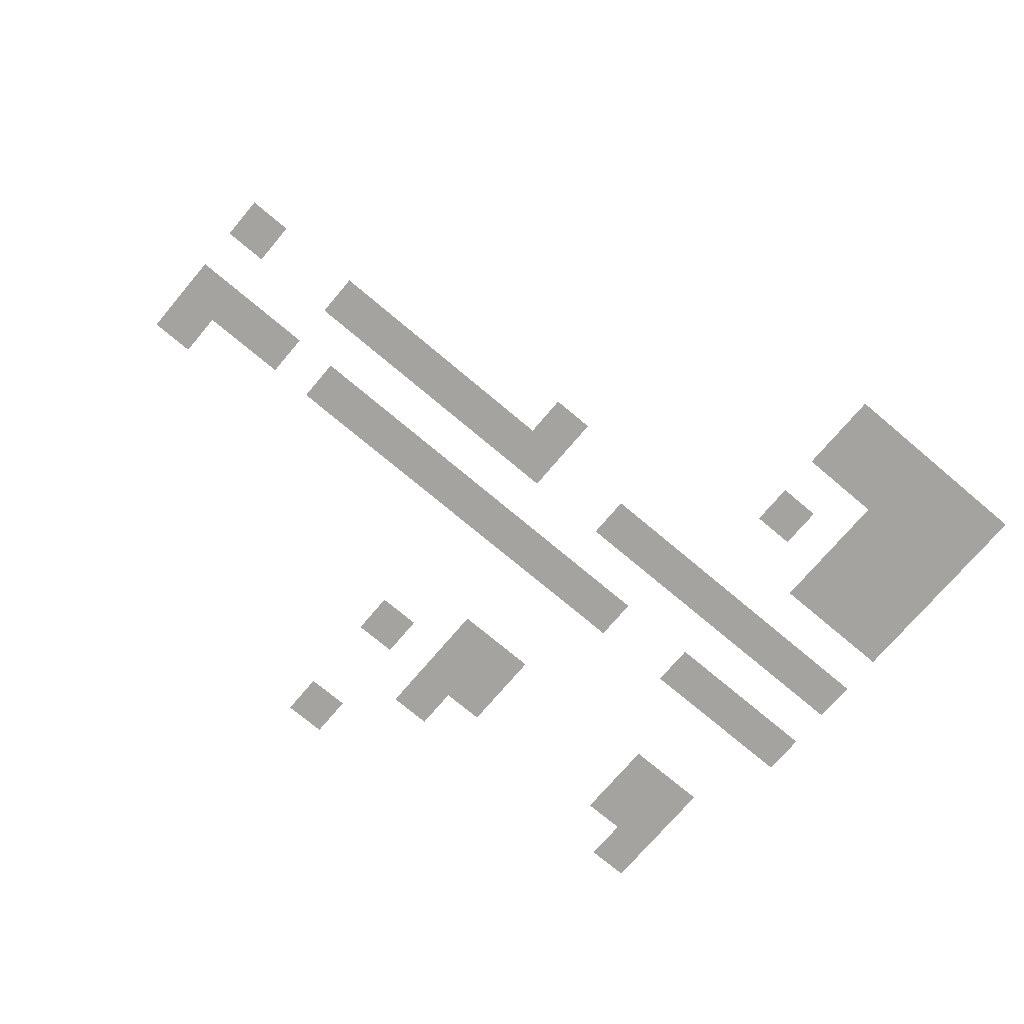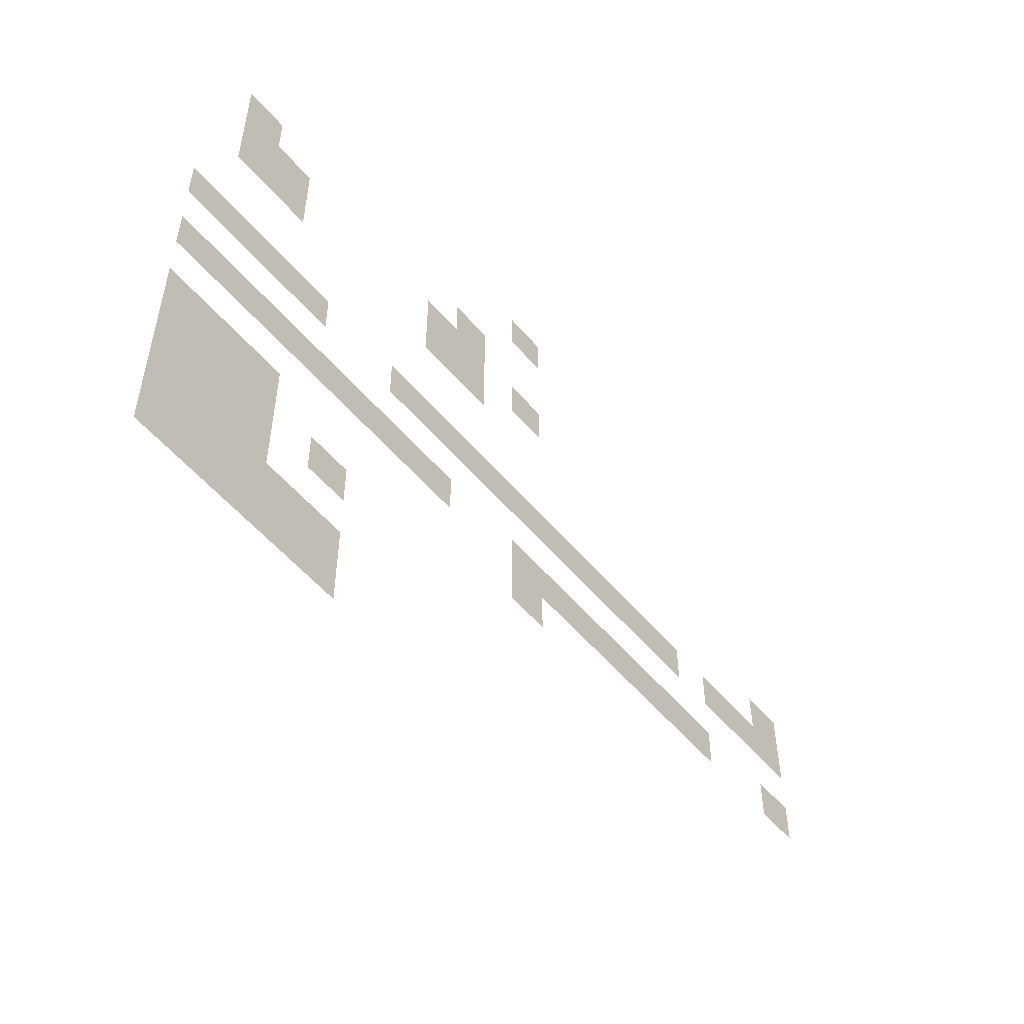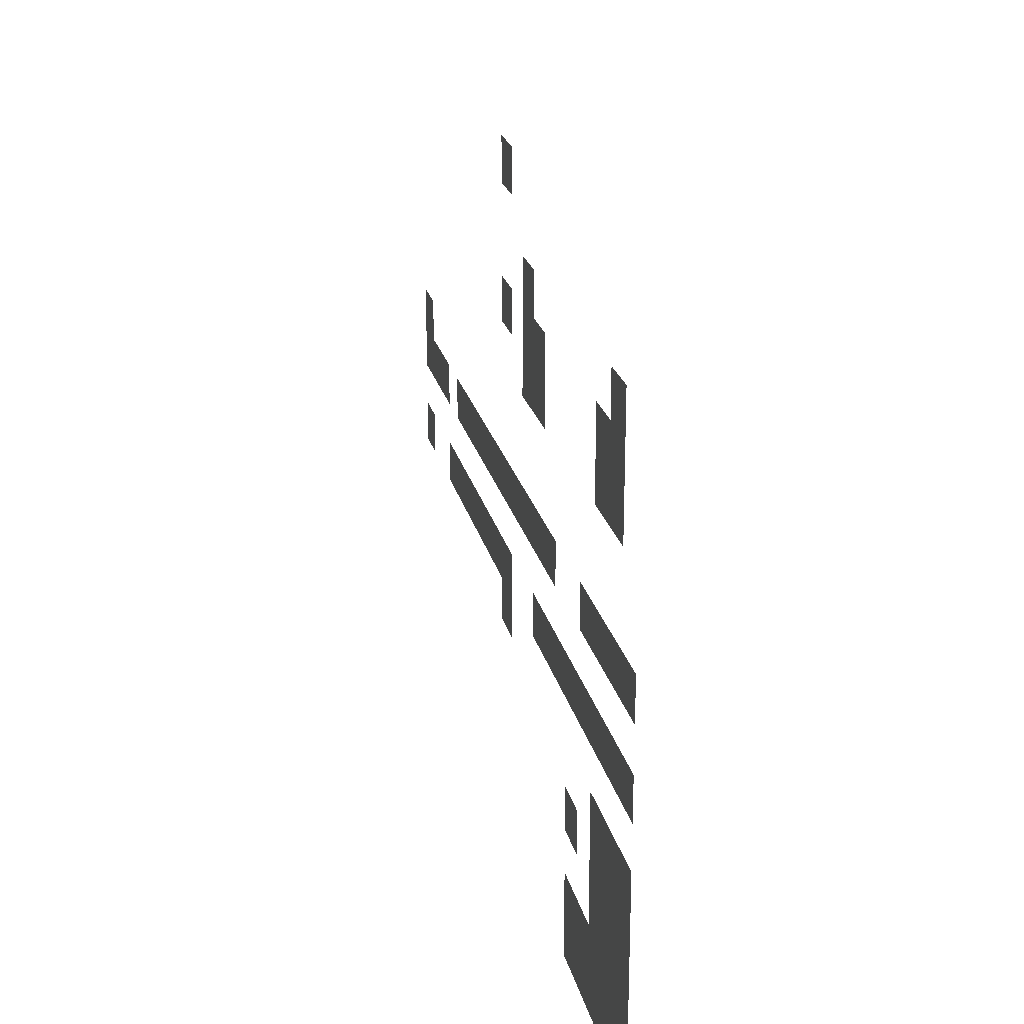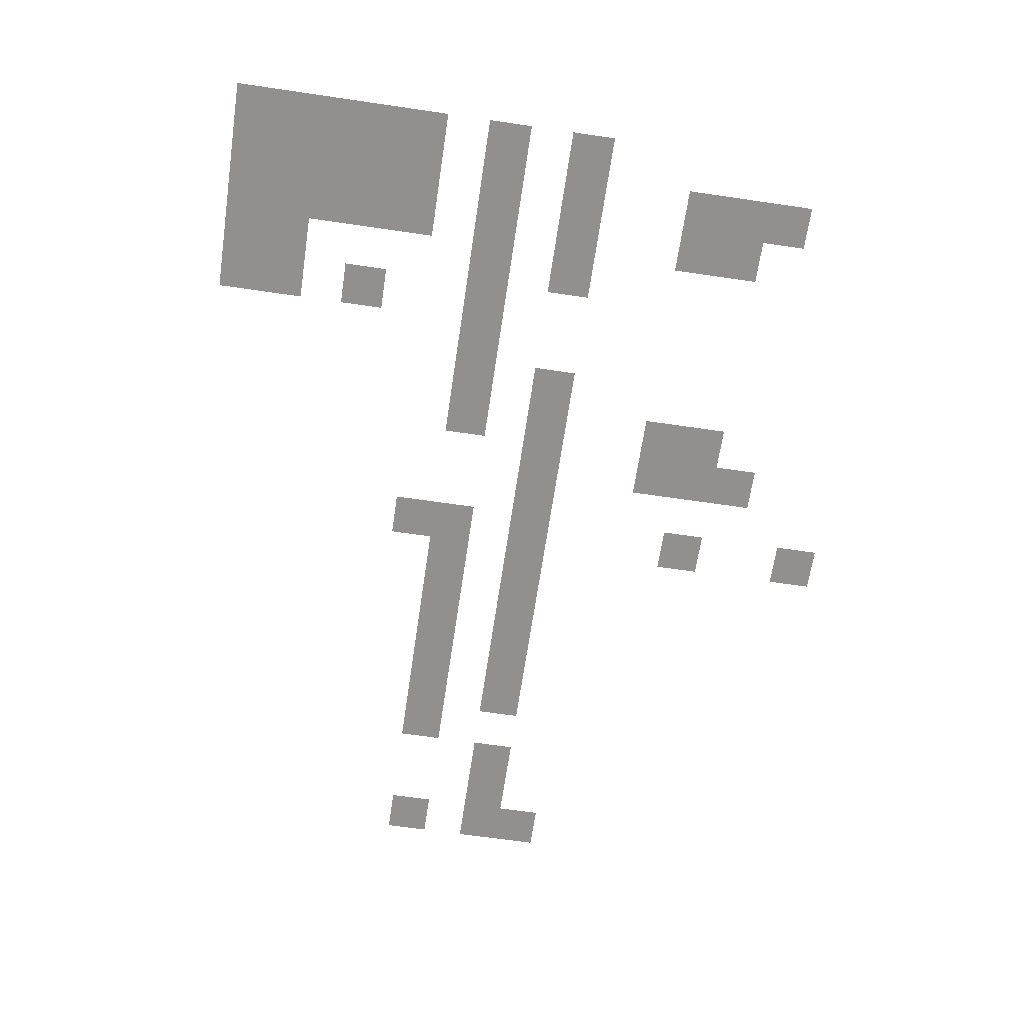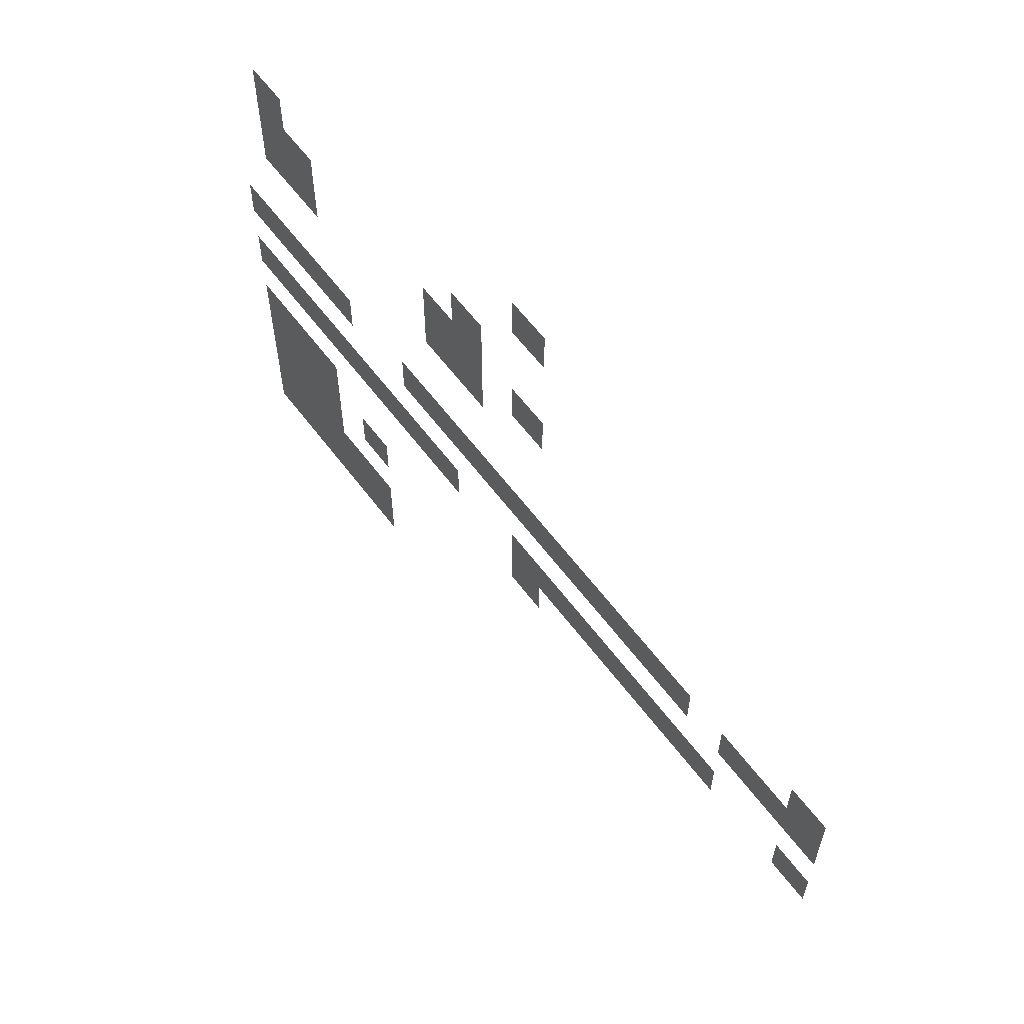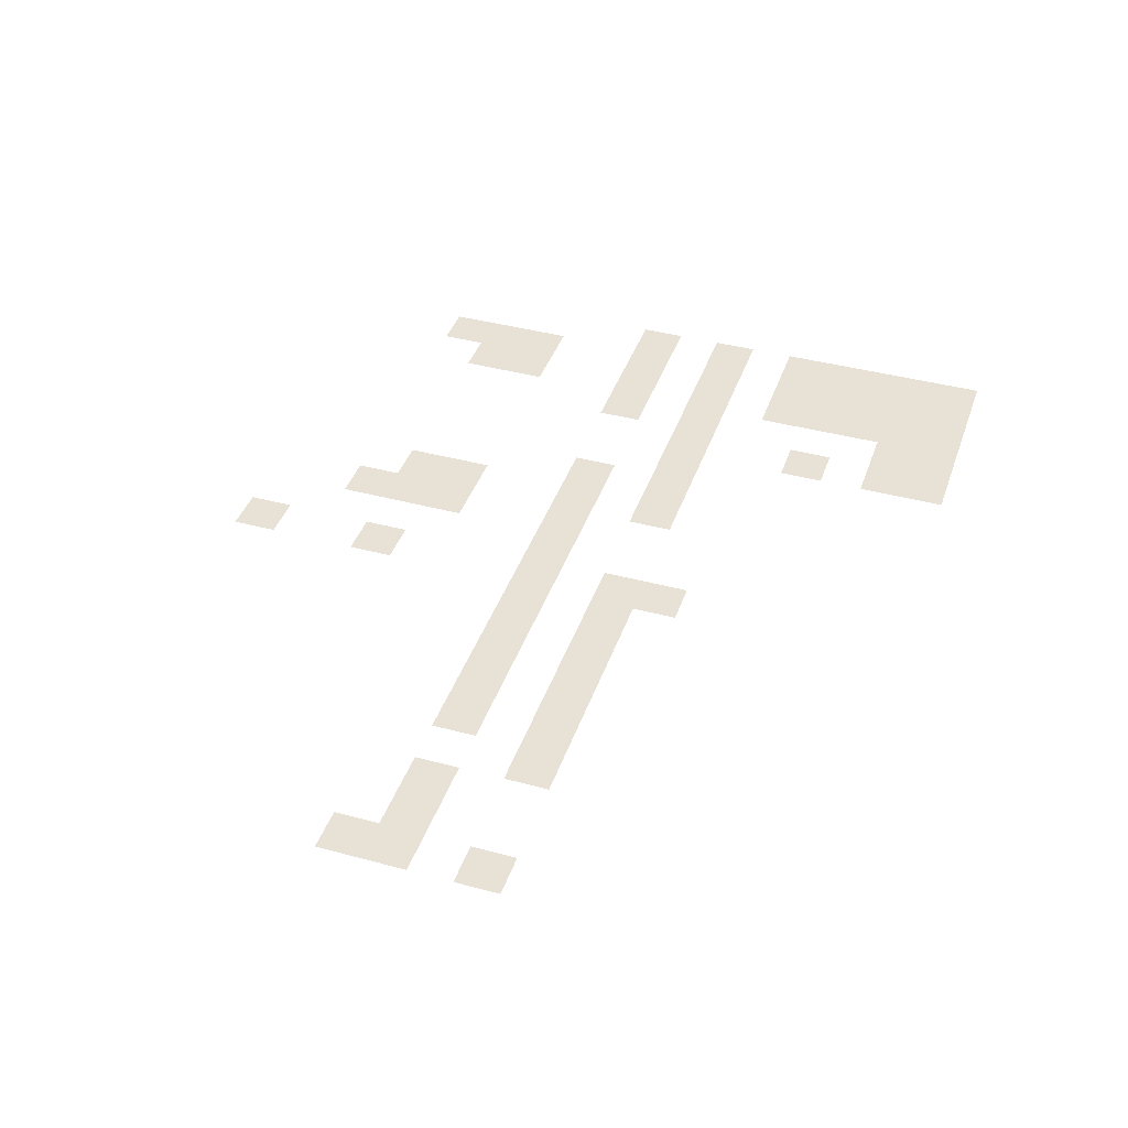
<metadata>
{"format":"obj","ext":"obj","renderer":"f3d","projection":"perspective","resolution":1024,"background":"white","views":[{"elev":-72.9,"azim":-40.2,"up":"+Z"},{"elev":-54.2,"azim":129.3,"up":"+Y"},{"elev":22.6,"azim":77.5,"up":"+Y"},{"elev":-65.7,"azim":81.6,"up":"+Z"},{"elev":61.0,"azim":-126.8,"up":"+Y"},{"elev":40.3,"azim":-71.6,"up":"+Z"}]}
</metadata>
<code>
v -160 -80 0
v -176 -80 0
v -176 -64 0
v -160 -64 0
v -16 -112 0
v -32 -112 0
v -32 -96 0
v -16 -96 0
v -128 -112 0
v -144 -112 0
v -144 -96 0
v -128 -96 0
v -16 -128 0
v -32 -128 0
v -32 -112 0
v -16 -112 0
v -32 -128 0
v -48 -128 0
v -48 -112 0
v -32 -112 0
v -112 -128 0
v -128 -128 0
v -128 -112 0
v -112 -112 0
v -128 -128 0
v -144 -128 0
v -144 -112 0
v -128 -112 0
v -160 -128 0
v -176 -128 0
v -176 -112 0
v -160 -112 0
v -16 -144 0
v -32 -144 0
v -32 -128 0
v -16 -128 0
v -32 -144 0
v -48 -144 0
v -48 -128 0
v -32 -128 0
v -112 -144 0
v -128 -144 0
v -128 -128 0
v -112 -128 0
v -128 -144 0
v -144 -144 0
v -144 -128 0
v -128 -128 0
v -304 -176 0
v -320 -176 0
v -320 -160 0
v -304 -160 0
v 0 -192 0
v -16 -192 0
v -16 -176 0
v 0 -176 0
v -16 -192 0
v -32 -192 0
v -32 -176 0
v -16 -176 0
v -32 -192 0
v -48 -192 0
v -48 -176 0
v -32 -176 0
v -48 -192 0
v -64 -192 0
v -64 -176 0
v -48 -176 0
v -96 -192 0
v -112 -192 0
v -112 -176 0
v -96 -176 0
v -112 -192 0
v -128 -192 0
v -128 -176 0
v -112 -176 0
v -128 -192 0
v -144 -192 0
v -144 -176 0
v -128 -176 0
v -144 -192 0
v -160 -192 0
v -160 -176 0
v -144 -176 0
v -160 -192 0
v -176 -192 0
v -176 -176 0
v -160 -176 0
v -176 -192 0
v -192 -192 0
v -192 -176 0
v -176 -176 0
v -192 -192 0
v -208 -192 0
v -208 -176 0
v -192 -176 0
v -208 -192 0
v -224 -192 0
v -224 -176 0
v -208 -176 0
v -224 -192 0
v -240 -192 0
v -240 -176 0
v -224 -176 0
v -240 -192 0
v -256 -192 0
v -256 -176 0
v -240 -176 0
v -272 -192 0
v -288 -192 0
v -288 -176 0
v -272 -176 0
v -288 -192 0
v -304 -192 0
v -304 -176 0
v -288 -176 0
v -304 -192 0
v -320 -192 0
v -320 -176 0
v -304 -176 0
v 0 -224 0
v -16 -224 0
v -16 -208 0
v 0 -208 0
v -16 -224 0
v -32 -224 0
v -32 -208 0
v -16 -208 0
v -32 -224 0
v -48 -224 0
v -48 -208 0
v -32 -208 0
v -48 -224 0
v -64 -224 0
v -64 -208 0
v -48 -208 0
v -64 -224 0
v -80 -224 0
v -80 -208 0
v -64 -208 0
v -80 -224 0
v -96 -224 0
v -96 -208 0
v -80 -208 0
v -96 -224 0
v -112 -224 0
v -112 -208 0
v -96 -208 0
v -112 -224 0
v -128 -224 0
v -128 -208 0
v -112 -208 0
v -160 -224 0
v -176 -224 0
v -176 -208 0
v -160 -208 0
v -176 -224 0
v -192 -224 0
v -192 -208 0
v -176 -208 0
v -192 -224 0
v -208 -224 0
v -208 -208 0
v -192 -208 0
v -208 -224 0
v -224 -224 0
v -224 -208 0
v -208 -208 0
v -224 -224 0
v -240 -224 0
v -240 -208 0
v -224 -208 0
v -240 -224 0
v -256 -224 0
v -256 -208 0
v -240 -208 0
v -256 -224 0
v -272 -224 0
v -272 -208 0
v -256 -208 0
v -304 -224 0
v -320 -224 0
v -320 -208 0
v -304 -208 0
v -160 -240 0
v -176 -240 0
v -176 -224 0
v -160 -224 0
v 0 -256 0
v -16 -256 0
v -16 -240 0
v 0 -240 0
v -16 -256 0
v -32 -256 0
v -32 -240 0
v -16 -240 0
v -32 -256 0
v -48 -256 0
v -48 -240 0
v -32 -240 0
v 0 -272 0
v -16 -272 0
v -16 -256 0
v 0 -256 0
v -16 -272 0
v -32 -272 0
v -32 -256 0
v -16 -256 0
v -32 -272 0
v -48 -272 0
v -48 -256 0
v -32 -256 0
v -64 -272 0
v -80 -272 0
v -80 -256 0
v -64 -256 0
v 0 -288 0
v -16 -288 0
v -16 -272 0
v 0 -272 0
v -16 -288 0
v -32 -288 0
v -32 -272 0
v -16 -272 0
v -32 -288 0
v -48 -288 0
v -48 -272 0
v -32 -272 0
v 0 -304 0
v -16 -304 0
v -16 -288 0
v 0 -288 0
v -16 -304 0
v -32 -304 0
v -32 -288 0
v -16 -288 0
v -32 -304 0
v -48 -304 0
v -48 -288 0
v -32 -288 0
v -48 -304 0
v -64 -304 0
v -64 -288 0
v -48 -288 0
v -64 -304 0
v -80 -304 0
v -80 -288 0
v -64 -288 0
v 0 -320 0
v -16 -320 0
v -16 -304 0
v 0 -304 0
v -16 -320 0
v -32 -320 0
v -32 -304 0
v -16 -304 0
v -32 -320 0
v -48 -320 0
v -48 -304 0
v -32 -304 0
v -48 -320 0
v -64 -320 0
v -64 -304 0
v -48 -304 0
v -64 -320 0
v -80 -320 0
v -80 -304 0
v -64 -304 0
g Vila_mesh_0010
f 1 2 3 4
f 5 6 7 8
f 9 10 11 12
f 13 14 15 16
f 17 18 19 20
f 21 22 23 24
f 25 26 27 28
f 29 30 31 32
f 33 34 35 36
f 37 38 39 40
f 41 42 43 44
f 45 46 47 48
f 49 50 51 52
f 53 54 55 56
f 57 58 59 60
f 61 62 63 64
f 65 66 67 68
f 69 70 71 72
f 73 74 75 76
f 77 78 79 80
f 81 82 83 84
f 85 86 87 88
f 89 90 91 92
f 93 94 95 96
f 97 98 99 100
f 101 102 103 104
f 105 106 107 108
f 109 110 111 112
f 113 114 115 116
f 117 118 119 120
f 121 122 123 124
f 125 126 127 128
f 129 130 131 132
f 133 134 135 136
f 137 138 139 140
f 141 142 143 144
f 145 146 147 148
f 149 150 151 152
f 153 154 155 156
f 157 158 159 160
f 161 162 163 164
f 165 166 167 168
f 169 170 171 172
f 173 174 175 176
f 177 178 179 180
f 181 182 183 184
f 185 186 187 188
f 189 190 191 192
f 193 194 195 196
f 197 198 199 200
f 201 202 203 204
f 205 206 207 208
f 209 210 211 212
f 213 214 215 216
f 217 218 219 220
f 221 222 223 224
f 225 226 227 228
f 229 230 231 232
f 233 234 235 236
f 237 238 239 240
f 241 242 243 244
f 245 246 247 248
f 249 250 251 252
f 253 254 255 256
f 257 258 259 260
f 261 262 263 264
f 265 266 267 268

</code>
